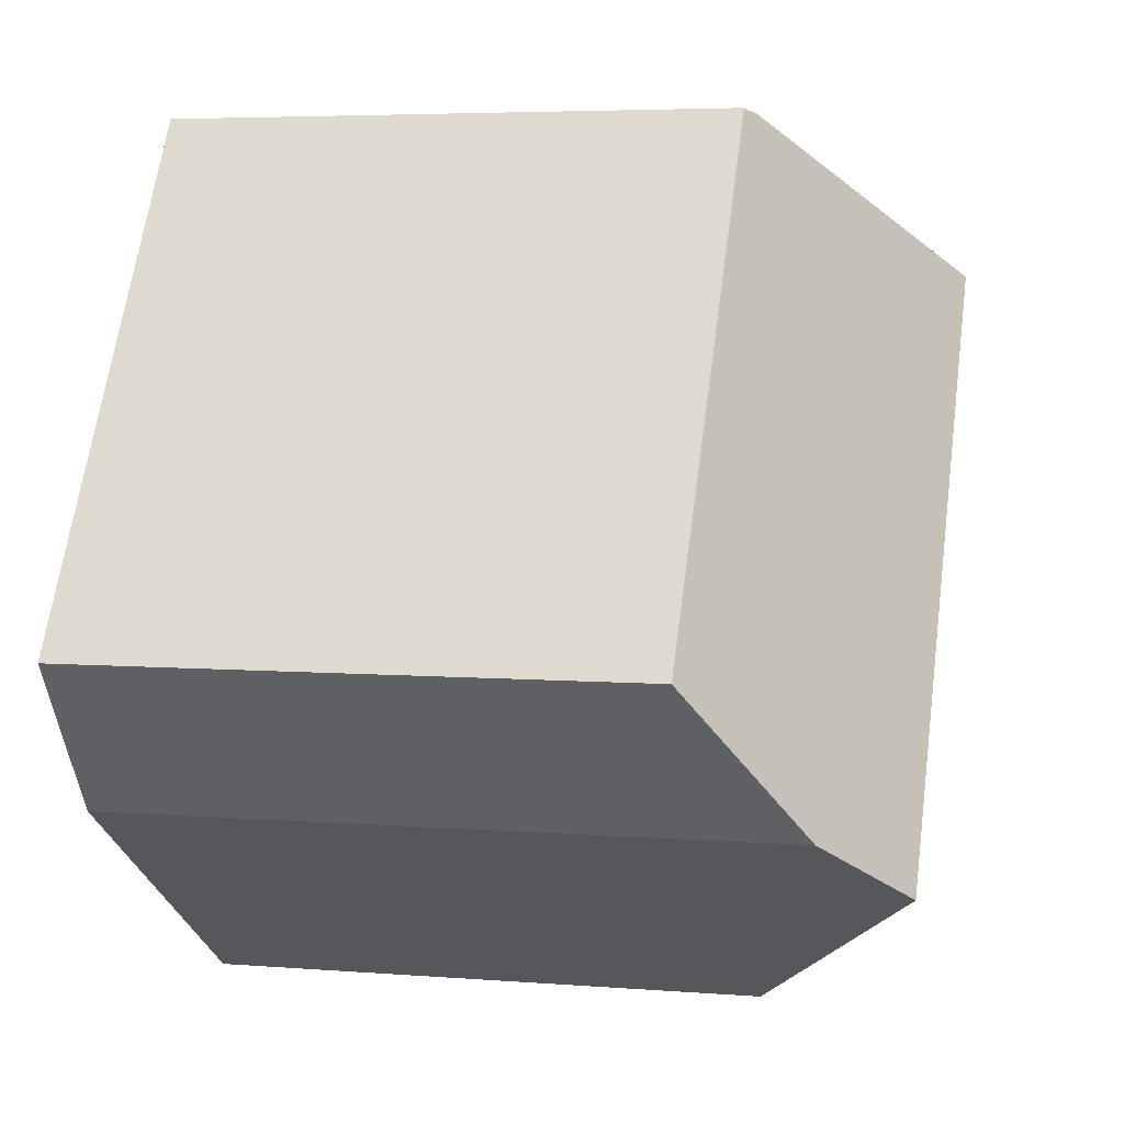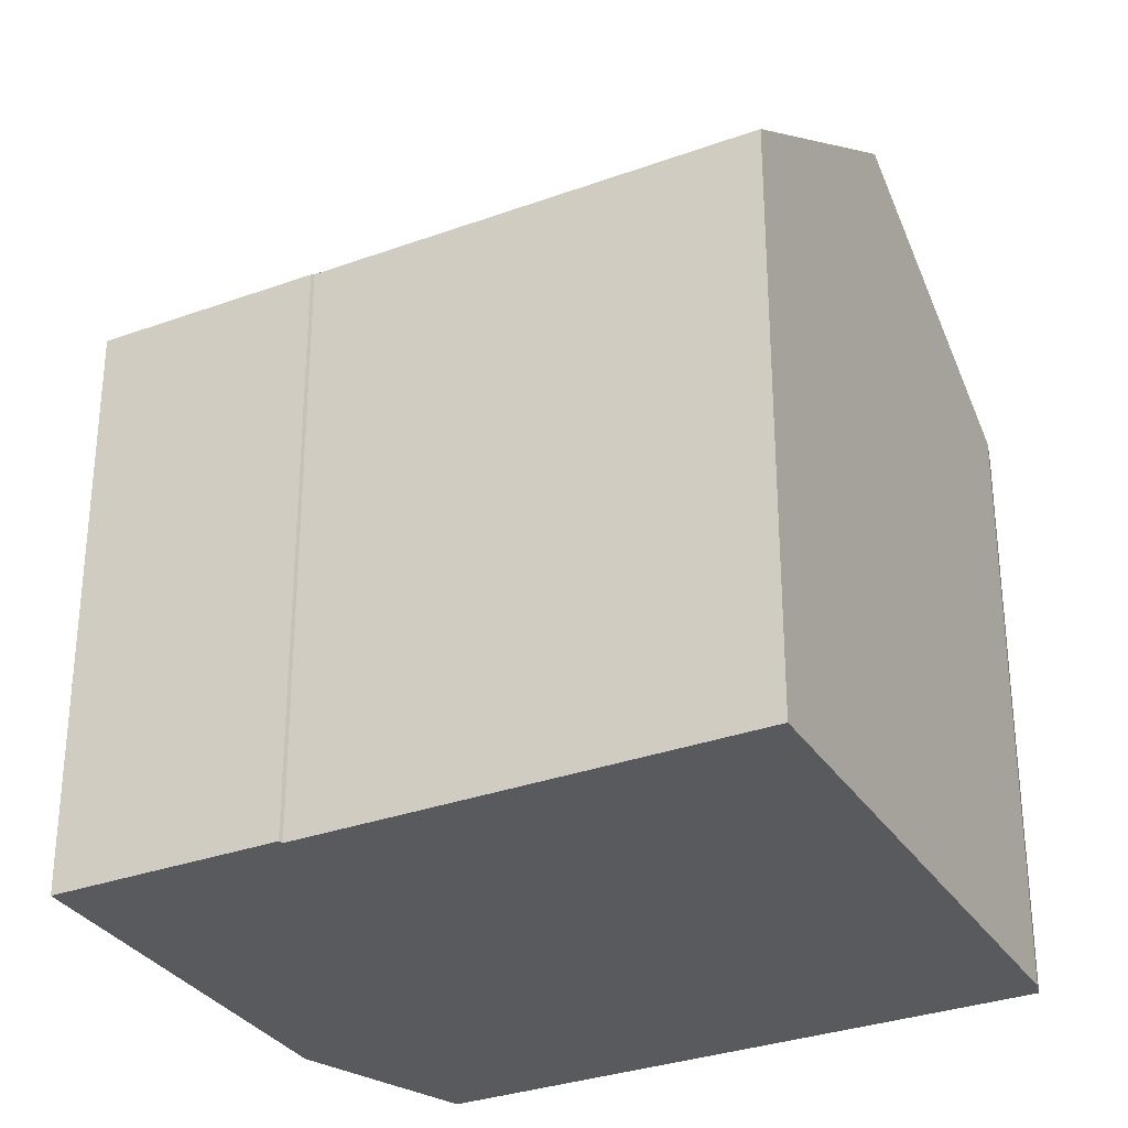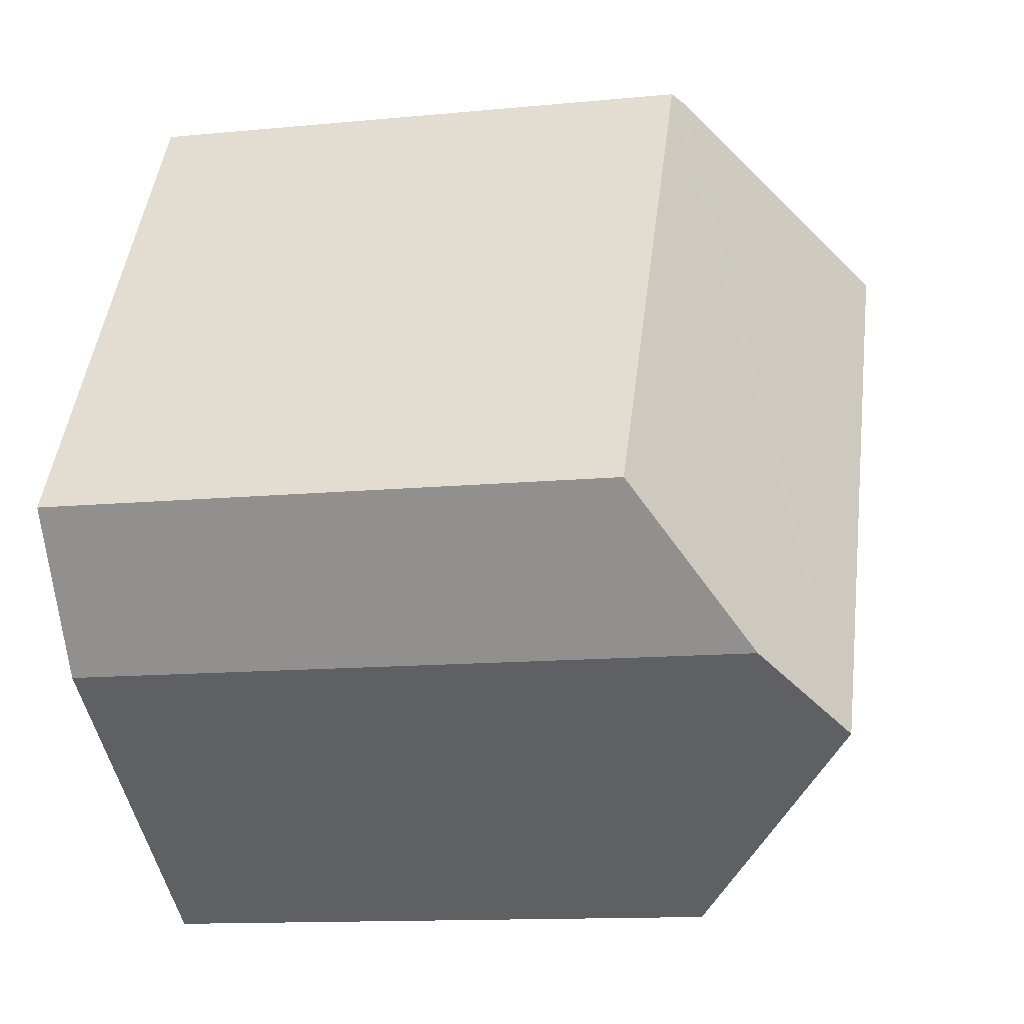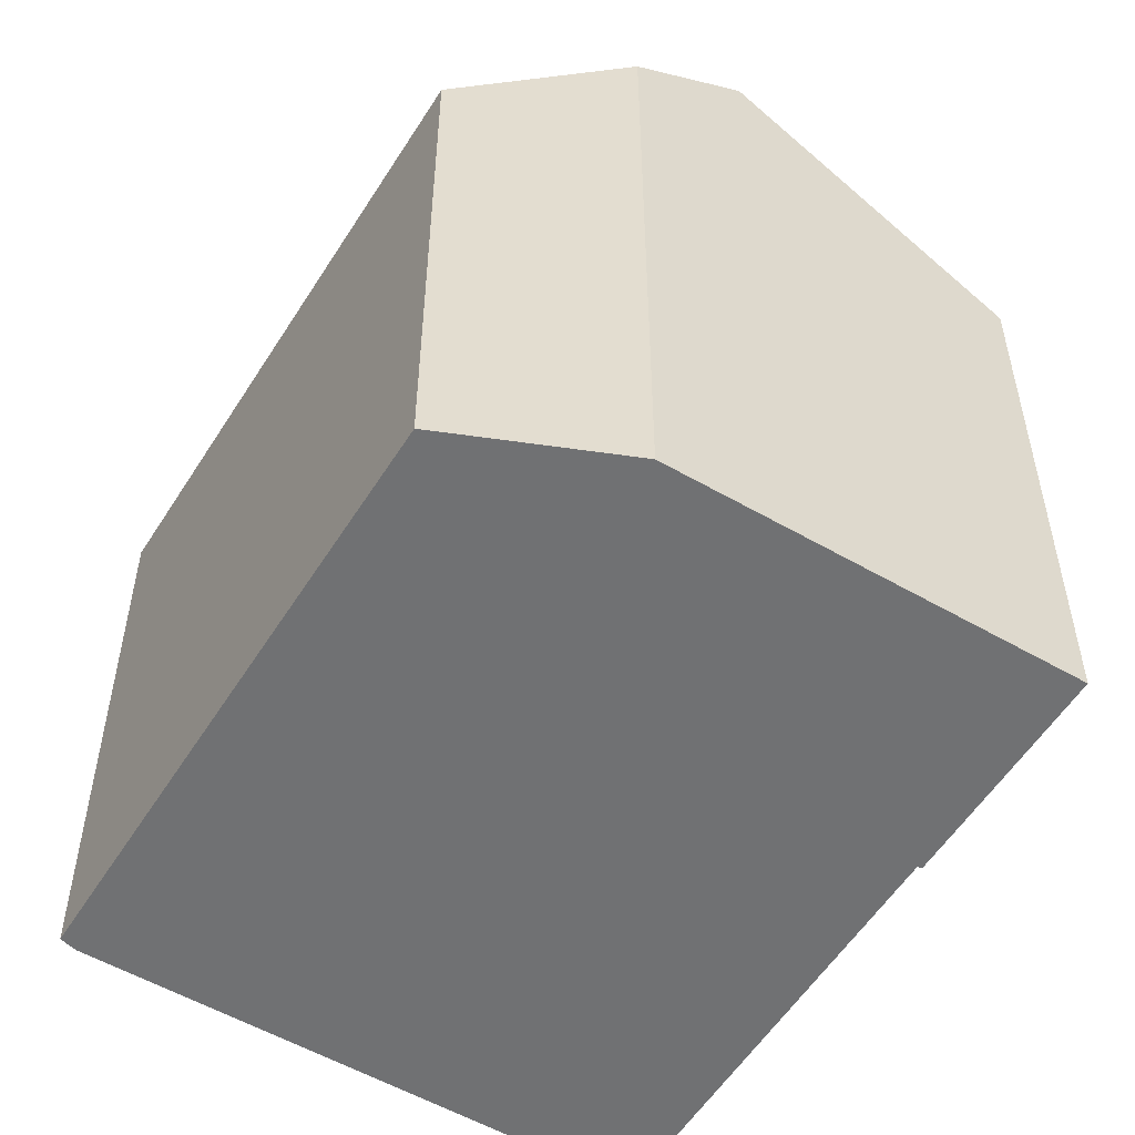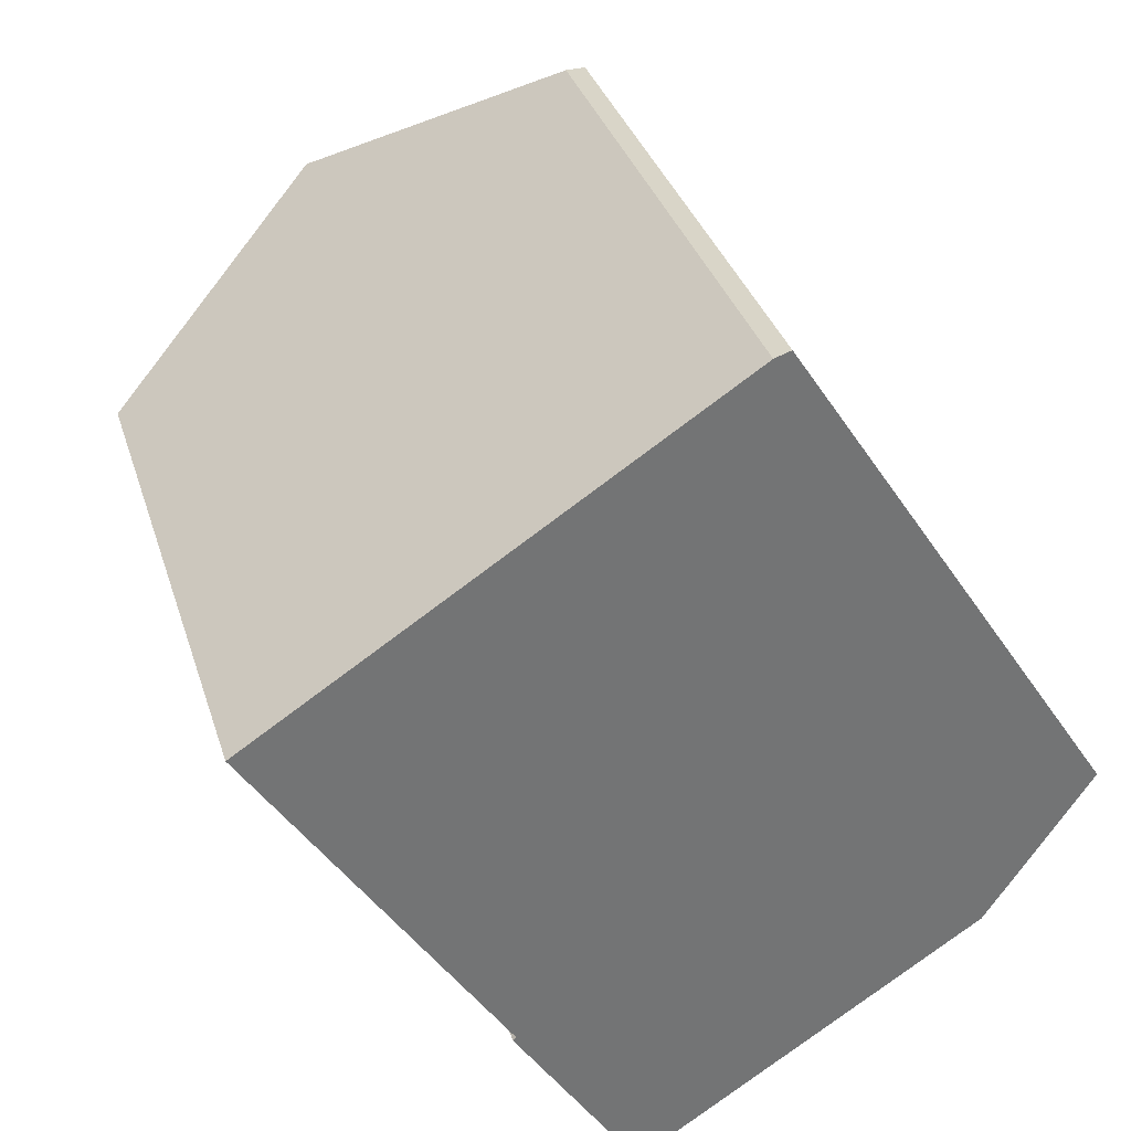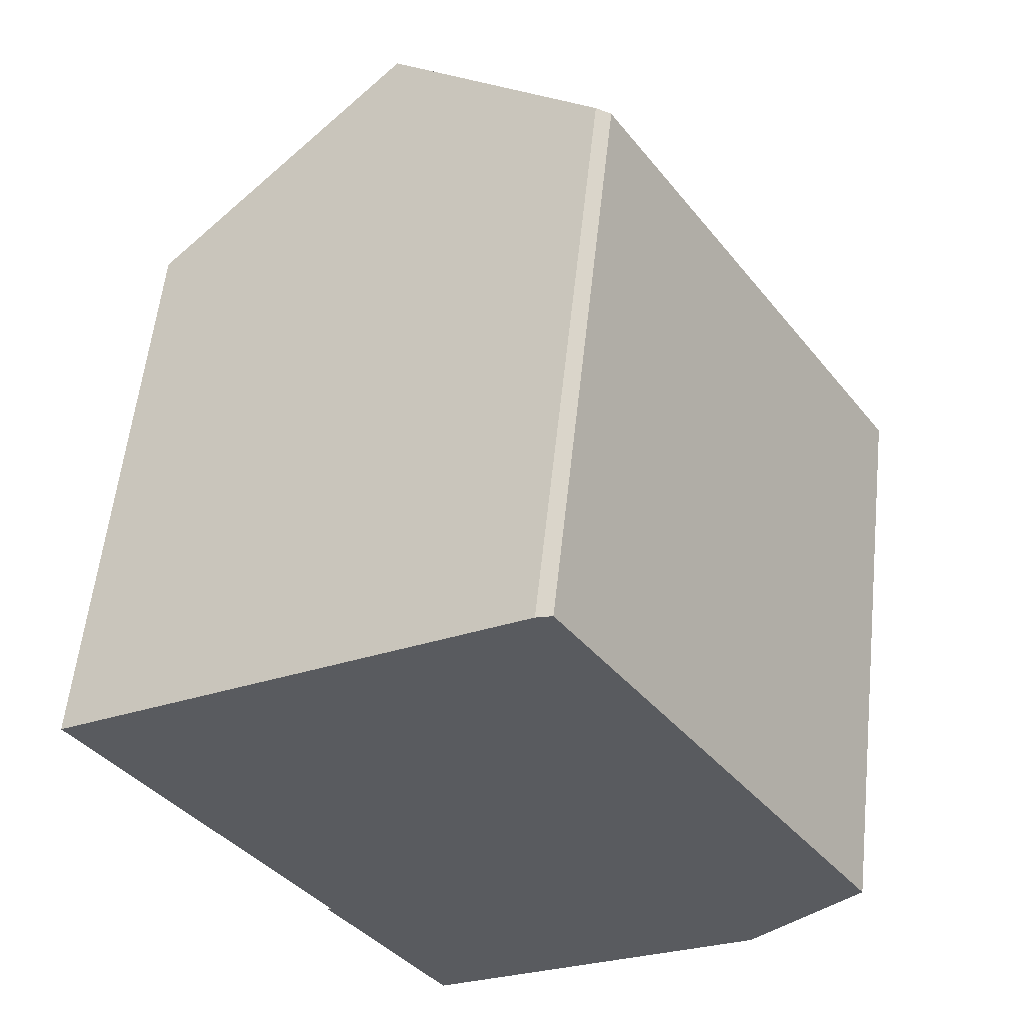
<metadata>
{"format":"obj","ext":"obj","renderer":"f3d","projection":"perspective","resolution":1024,"background":"white","views":[{"elev":5.0,"azim":104.2,"up":"+Z"},{"elev":-31.7,"azim":-95.8,"up":"+Y"},{"elev":-12.6,"azim":102.8,"up":"+Z"},{"elev":-55.1,"azim":115.4,"up":"+Y"},{"elev":34.0,"azim":-16.4,"up":"+Z"},{"elev":57.5,"azim":6.2,"up":"+Z"}]}
</metadata>
<code>
v  5.562 17.86 3.651
v  1.909 13.62 -2.935
v  0 13.62 8.337e-16
v  5.729 13.61 -8.811
v  14.2 17.86 -9.63
v  7.494 13.55 -11.72
v  8.317 13.55 -12.98
v  8.564 13.56 -13.32
v  5.656 13.55 -8.888
v  10.91 13.78 7.159
v  11.28 13.53 7.286
v  13.92 13.54 3.206
v  18.94 13.56 -4.543
v  16.54 16.08 -8.098
v  8.549 8.165e-16 -13.34
v  8.549 13.55 -13.34
v  8.317 7.946e-16 -12.98
v  5.656 5.442e-16 -8.888
v  7.494 7.174e-16 -11.72
v  5.729 5.395e-16 -8.811
v  0 0 0
v  1.909 1.797e-16 -2.935
v  10.91 -4.384e-16 7.159
v  5.562 -2.236e-16 3.651
v  11.28 -4.461e-16 7.286
v  18.94 2.782e-16 -4.543
v  13.92 -1.963e-16 3.206
v  16.54 4.959e-16 -8.098
v  8.564 8.159e-16 -13.32
v  14.2 5.897e-16 -9.63
g defaultobject
f 1 2 3
f 2 1 4
f 4 1 5
f 4 5 6
f 6 5 7
f 7 5 8
f 6 9 4
f 10 5 1
f 5 10 11
f 5 11 12
f 5 12 13
f 5 13 14
f 15 7 16
f 7 15 6
f 6 15 9
f 9 15 17
f 9 17 18
f 18 17 19
f 20 2 4
f 2 20 3
f 3 20 21
f 21 20 22
f 9 20 4
f 20 9 18
f 3 10 1
f 10 3 21
f 10 21 23
f 23 21 24
f 23 11 10
f 11 23 25
f 25 12 11
f 12 25 13
f 13 25 26
f 26 25 27
f 13 28 14
f 28 13 26
f 14 8 5
f 8 14 28
f 8 28 16
f 16 28 29
f 16 29 15
f 29 28 30
f 24 25 23
f 25 24 27
f 27 24 21
f 27 21 22
f 27 22 20
f 27 20 26
f 26 20 18
f 26 18 19
f 26 19 17
f 26 17 28
f 28 17 30
f 30 17 29
f 29 17 15

</code>
